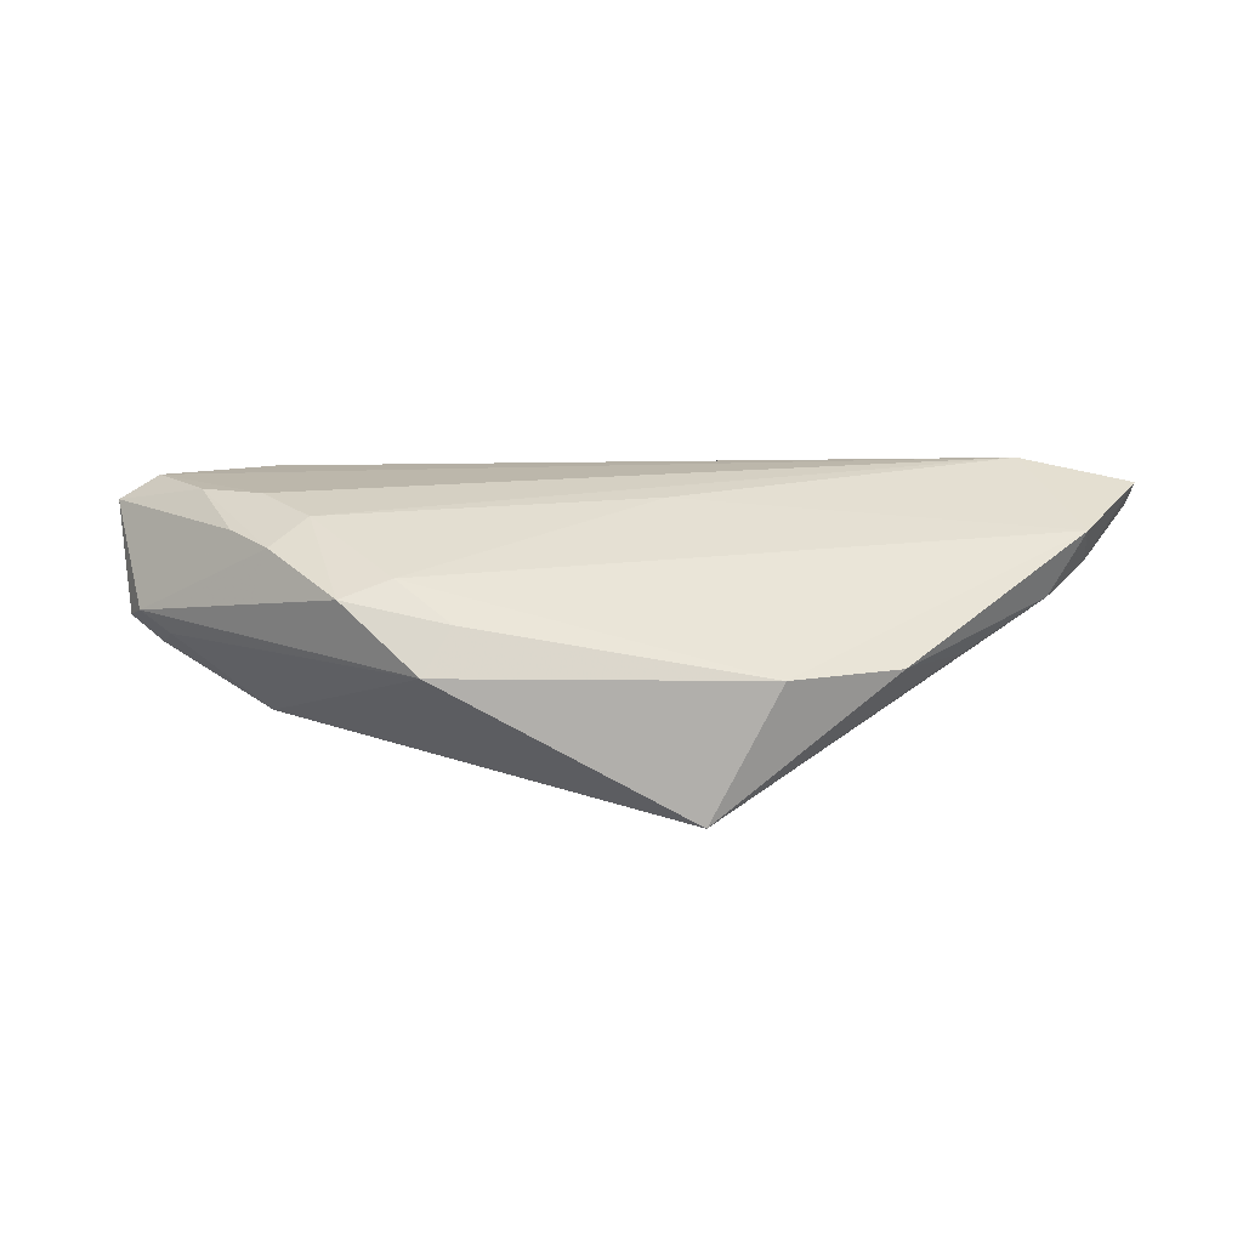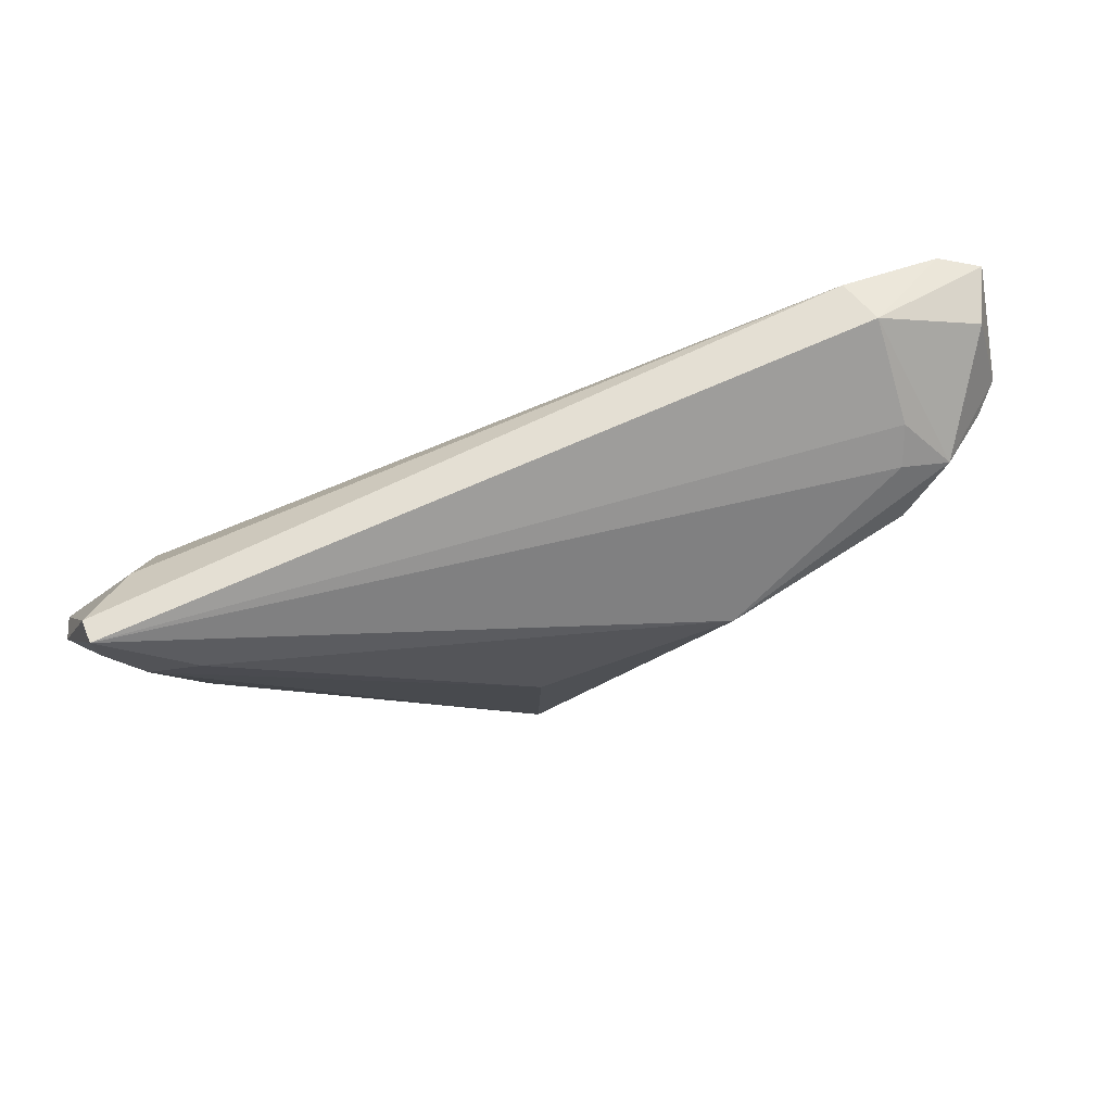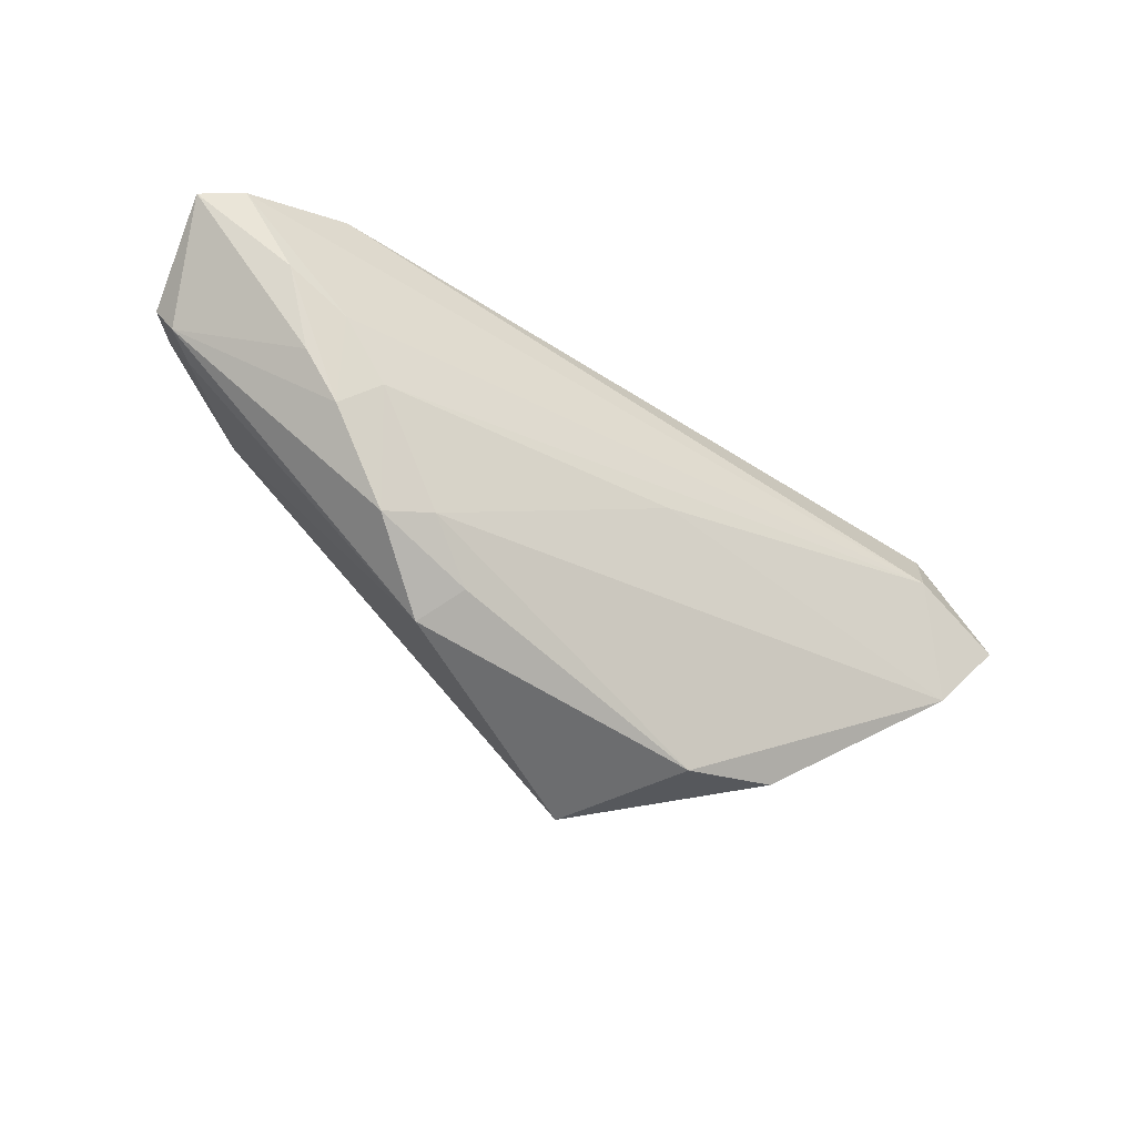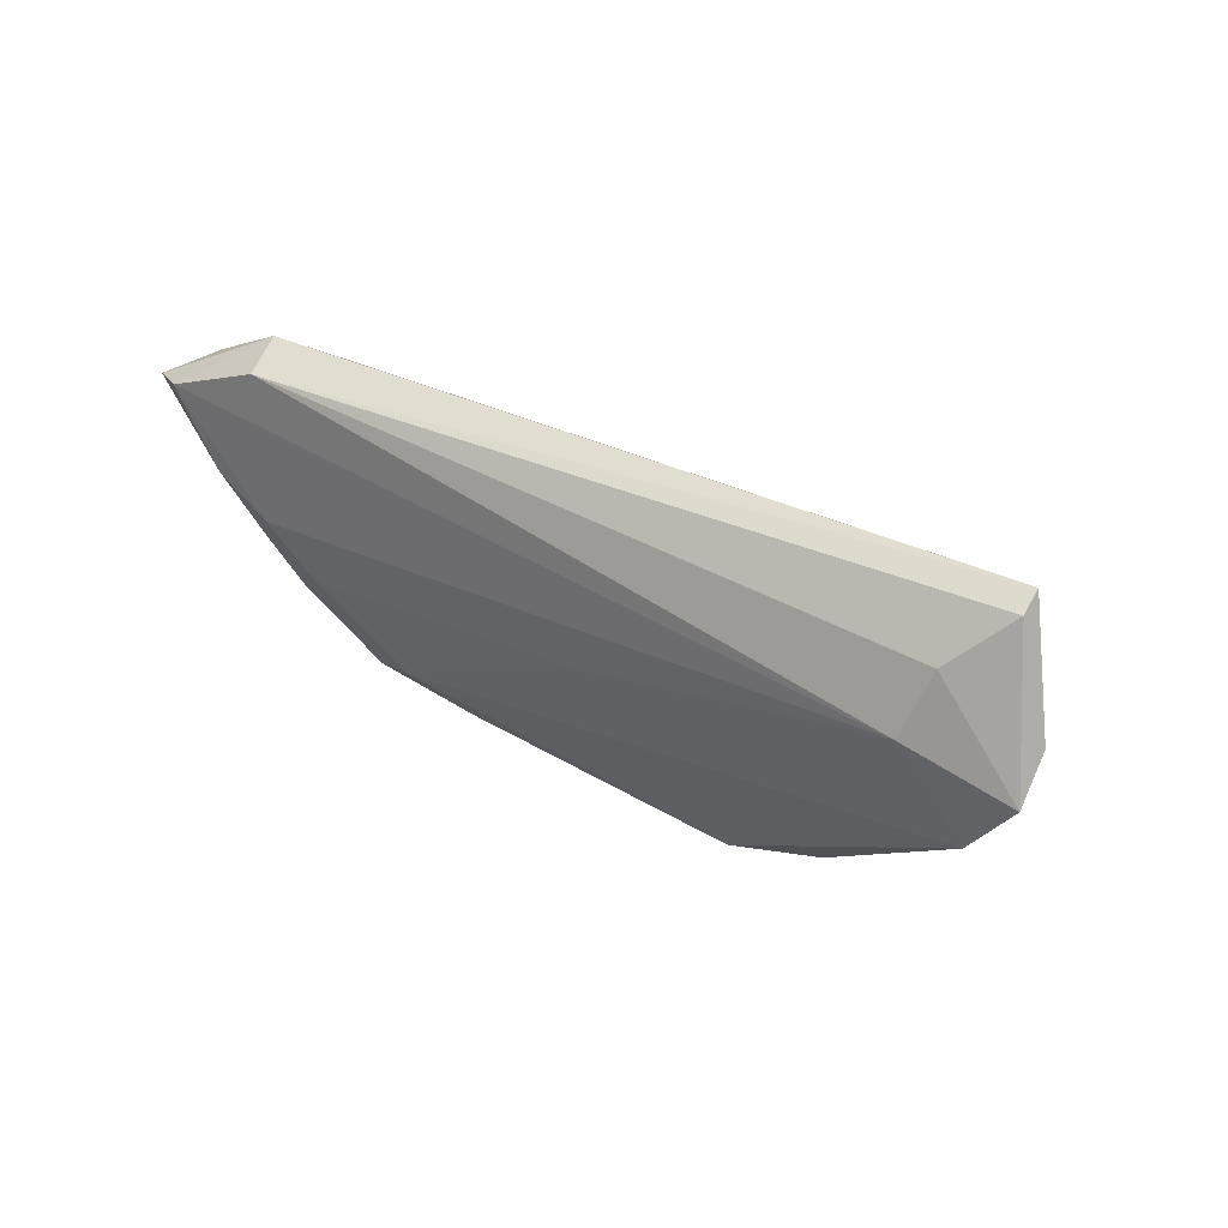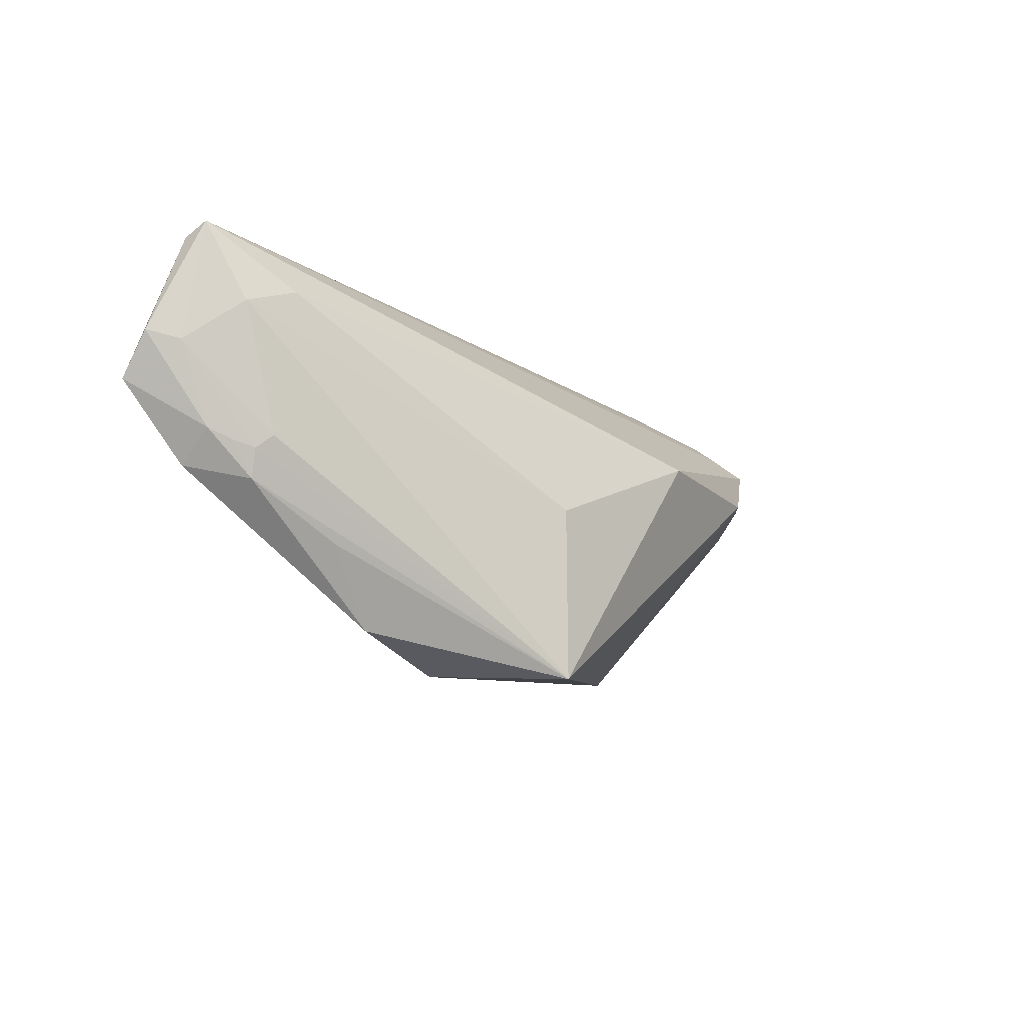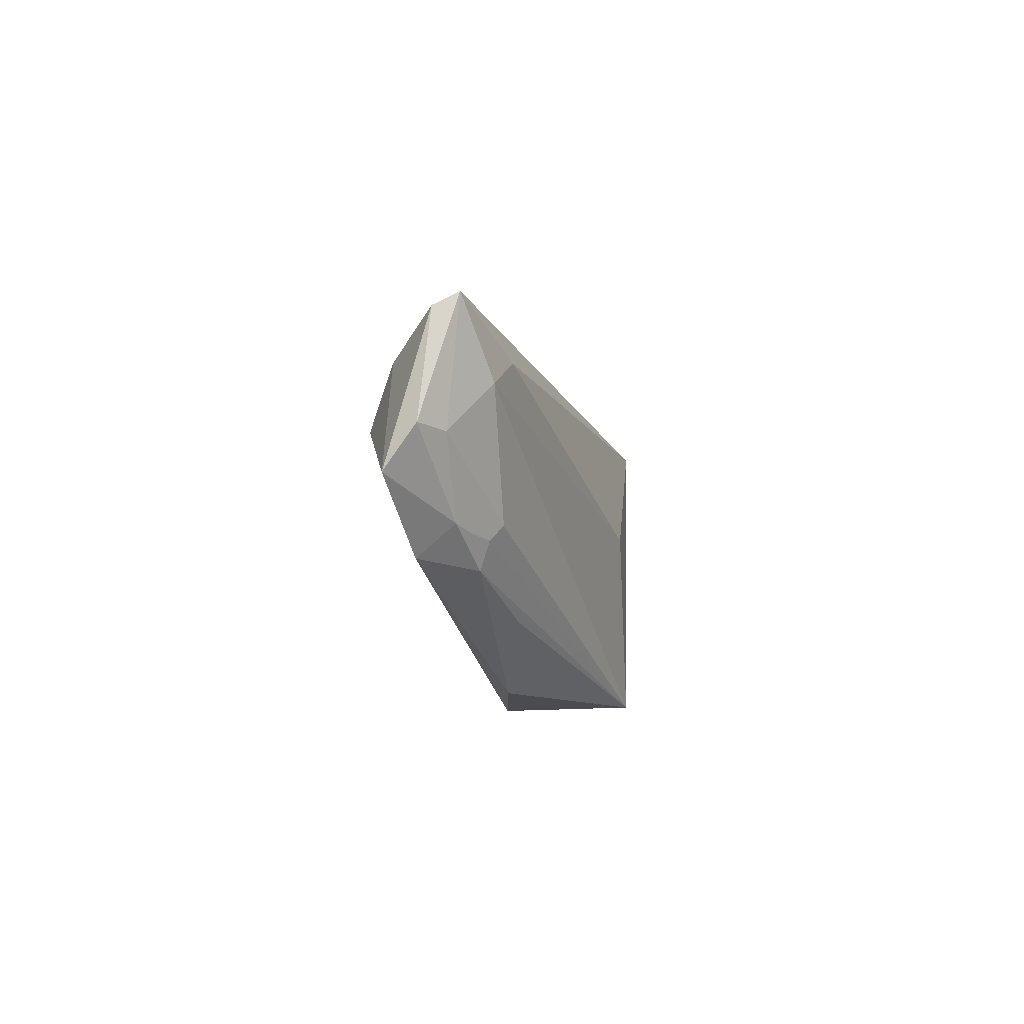
<metadata>
{"format":"obj","ext":"obj","renderer":"f3d","projection":"perspective","resolution":1024,"background":"white","views":[{"elev":-74.0,"azim":-176.8,"up":"+Y"},{"elev":79.4,"azim":-19.3,"up":"+Y"},{"elev":-46.3,"azim":147.7,"up":"+Y"},{"elev":31.7,"azim":-140.9,"up":"+Y"},{"elev":-14.3,"azim":-51.3,"up":"+Y"},{"elev":2.0,"azim":-87.7,"up":"+Y"}]}
</metadata>
<code>
v -0.05924 0.006296 -0.01143
v -0.04423 0.01838 0.00188
v 0.04171 0.01547 0.006215
v 0.04302 0.02576 -0.00963
v -0.04996 -0.0006828 -0.002327
v -0.05205 -0.003315 -0.008506
v 0.05761 0.009936 -0.001255
v -0.05065 0.01599 0.0001145
v -0.05929 0.01161 -0.00769
v -0.04883 0.01825 -0.01126
v 0.03381 -0.001697 -0.01455
v -0.00802 -0.02576 0.01554
v 0.04756 0.009155 -0.016
v 0.05572 0.006244 -0.002722
v 0.0431 9.804e-05 -0.01304
v 0.03827 -0.005235 -0.01204
v -0.02965 -0.02107 0.0007557
v 0.05228 0.00554 0.0001051
v 0.05617 0.01904 -0.006427
v 0.04108 0.02355 -0.01529
v -0.04715 -0.005028 -0.001658
v -0.007151 -0.003574 0.0147
v 0.02984 -0.01477 -0.008288
v 0.01743 0.006894 0.016
v -0.005859 0.001675 -0.01371
v 0.04322 0.01843 0.001987
v -0.01694 -0.02505 0.0001216
v 0.02378 -0.01305 -0.009856
v -0.05446 0.02576 -0.003392
v -0.04768 -0.001547 -0.0005877
v -0.0548 0.02424 -0.006471
v -0.0523 0.0005702 -0.004038
v -0.04649 0.01053 -0.01413
v 0.03997 0.004959 -0.016
v -0.05626 0.01062 -0.00476
v -0.04627 5.234e-05 0.0009459
v 0.04162 0.007273 0.0106
v 0.02094 -0.02137 -0.001078
v 0.05423 0.01015 0.00233
v 0.05929 0.01754 -0.01349
v 0.05424 0.01851 -0.016
v 0.04781 0.01361 0.007261
v 0.01731 -0.01831 -0.005788
v -0.03674 -0.0117 0.002253
f 12 24 22
f 28 11 23
f 12 27 38
f 41 4 40
f 3 29 24
f 31 10 1
f 9 31 1
f 29 31 9
f 24 29 2
f 2 22 24
f 23 11 16
f 16 11 34
f 11 28 25
f 23 38 43
f 43 38 27
f 43 28 23
f 27 28 43
f 14 38 23
f 23 16 14
f 14 16 15
f 14 15 40
f 34 41 13
f 13 16 34
f 15 16 13
f 40 15 13
f 13 41 40
f 33 41 34
f 34 11 33
f 11 25 33
f 1 10 33
f 26 4 29
f 29 3 26
f 37 24 12
f 12 38 37
f 4 41 20
f 29 4 20
f 20 31 29
f 10 31 20
f 20 33 10
f 41 33 20
f 29 9 35
f 17 27 12
f 32 9 1
f 32 35 9
f 8 2 29
f 29 35 8
f 8 35 36
f 8 36 12
f 12 22 8
f 22 2 8
f 7 14 40
f 19 7 40
f 40 4 19
f 42 37 39
f 39 7 42
f 7 19 42
f 42 26 3
f 42 3 24
f 24 37 42
f 4 26 42
f 42 19 4
f 39 37 18
f 18 7 39
f 14 7 18
f 38 14 18
f 18 37 38
f 6 17 21
f 6 32 1
f 21 32 6
f 27 17 6
f 6 28 27
f 6 25 28
f 1 33 6
f 6 33 25
f 12 21 44
f 44 17 12
f 21 17 44
f 5 32 21
f 35 32 5
f 36 35 30
f 35 5 30
f 30 5 21
f 12 36 30
f 30 21 12

</code>
